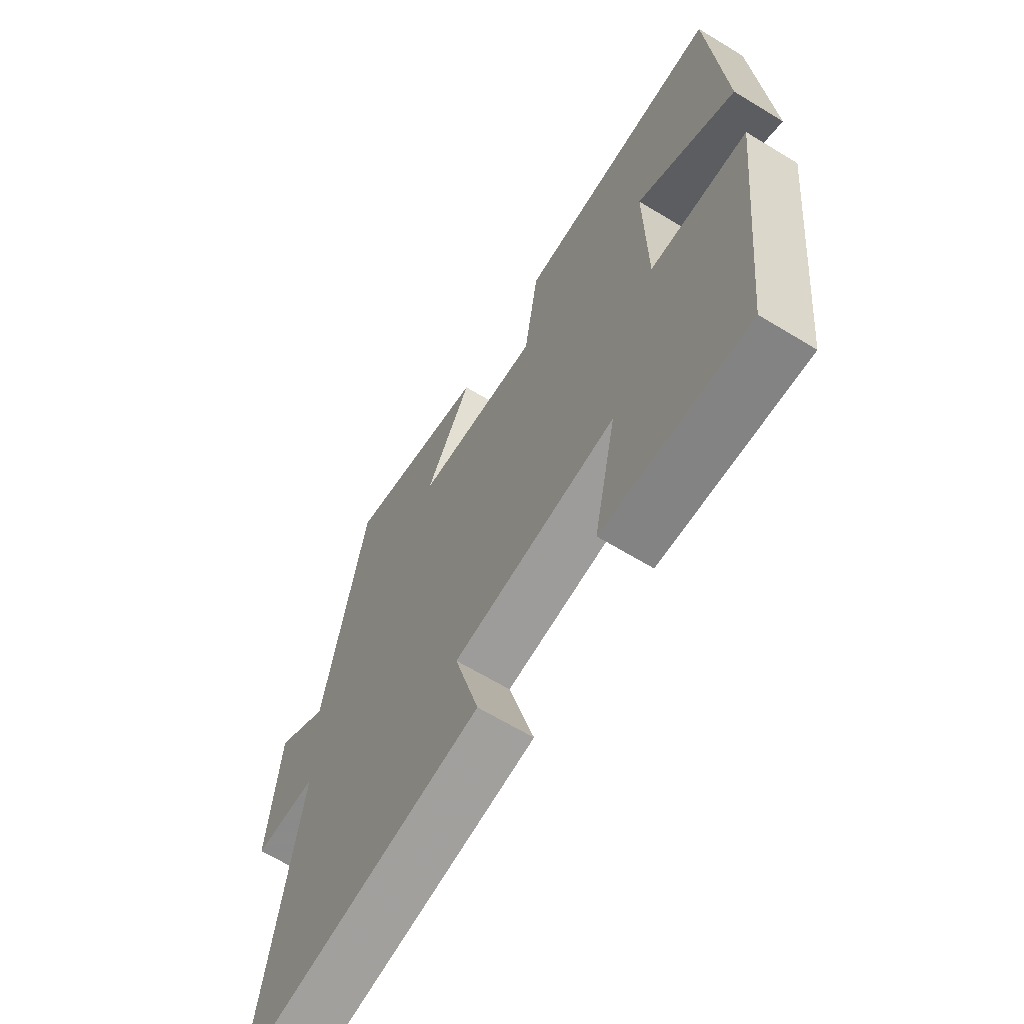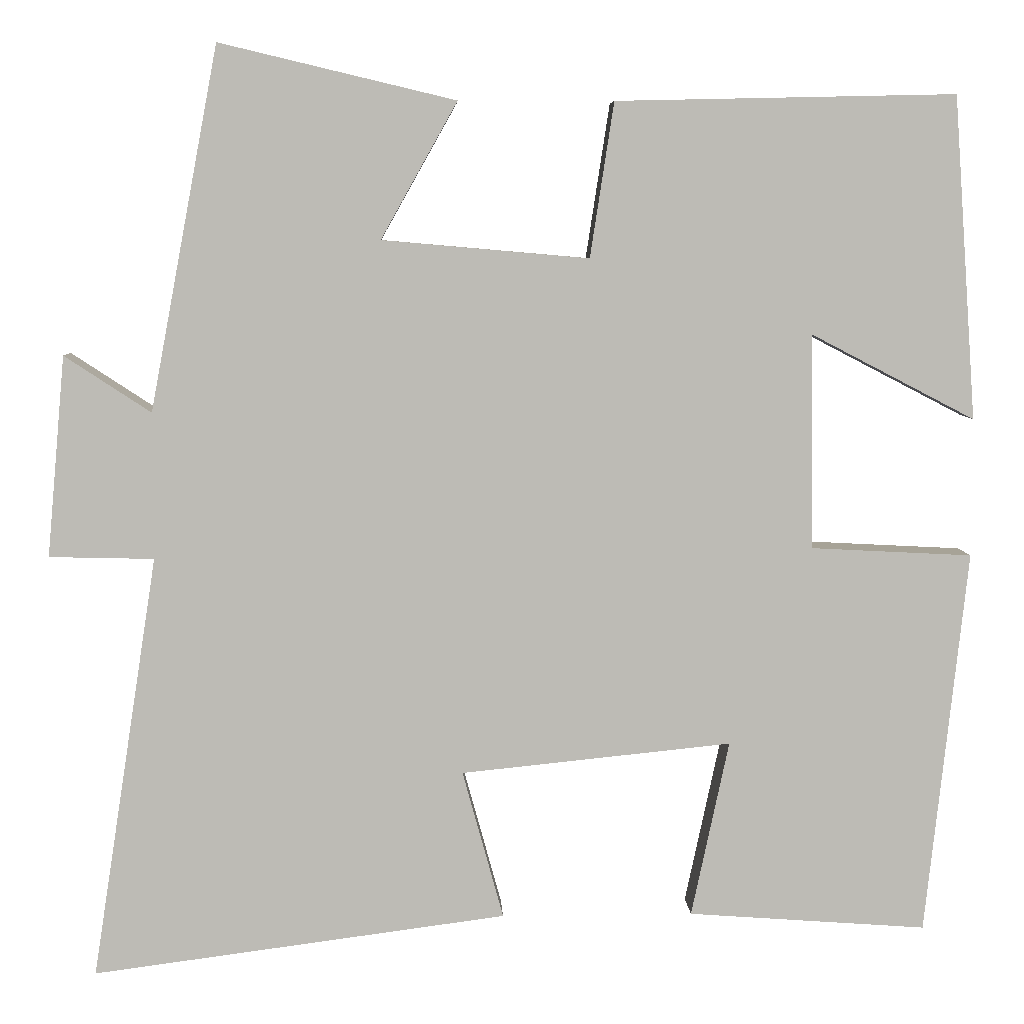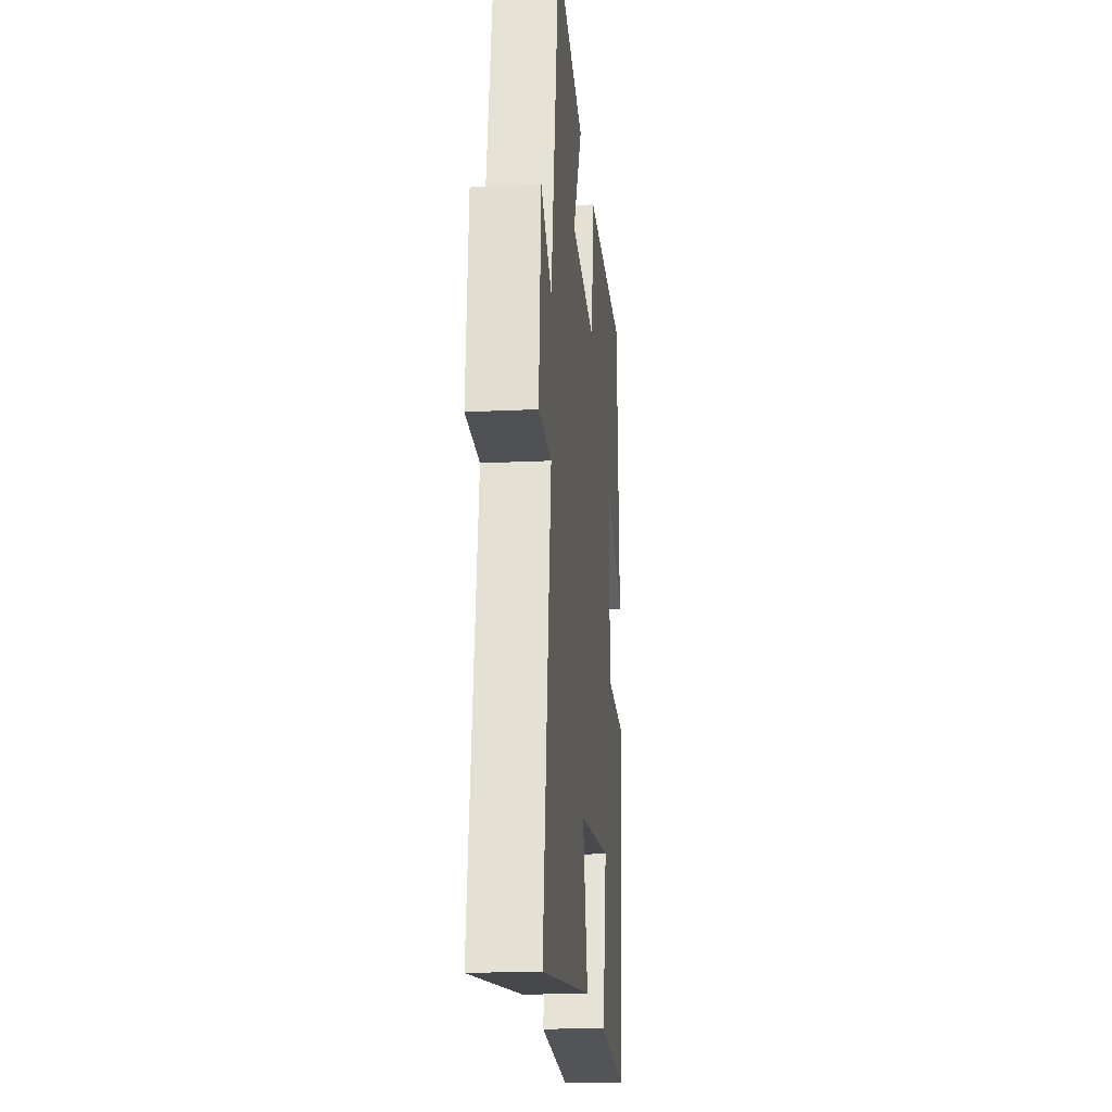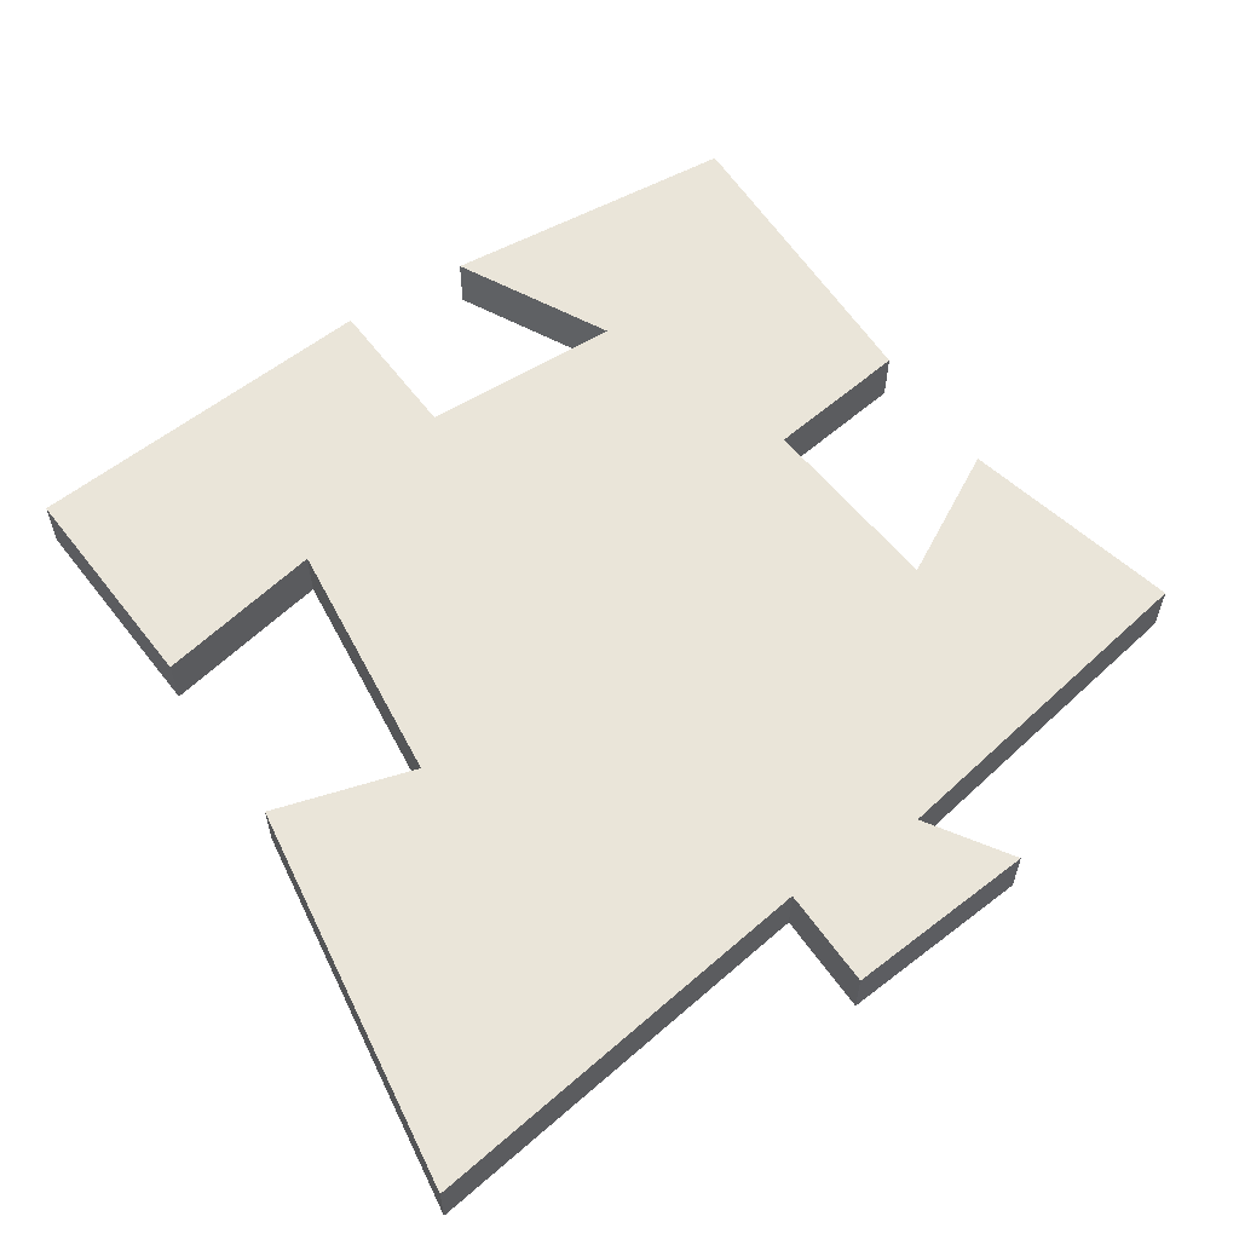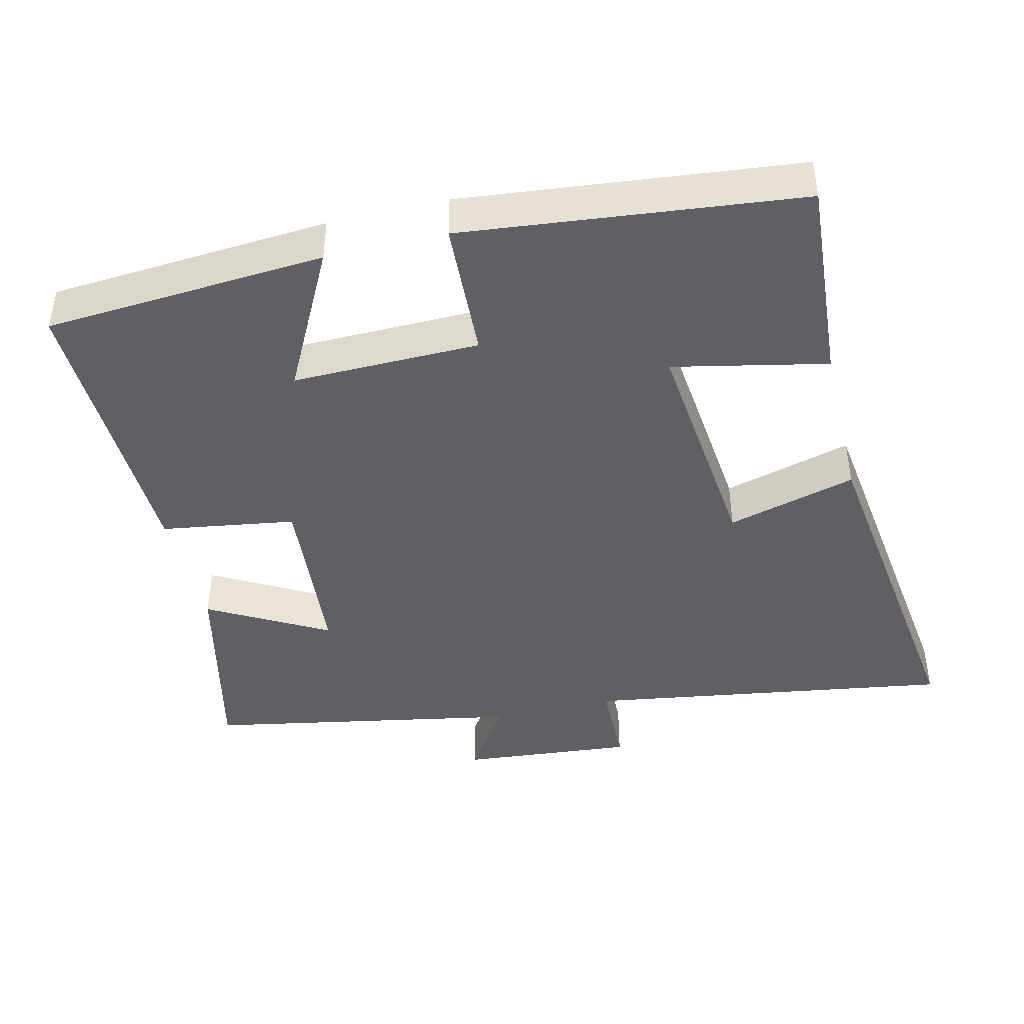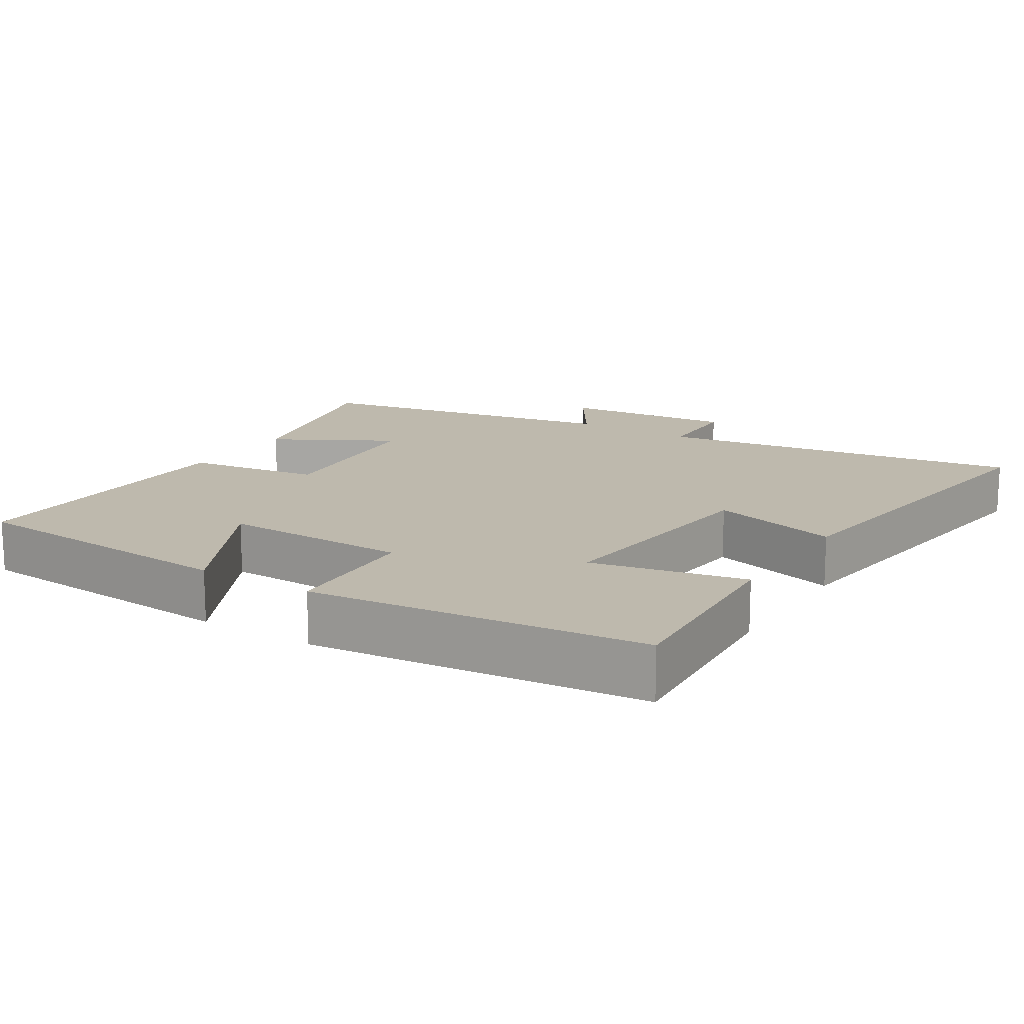
<metadata>
{"format":"obj","ext":"obj","renderer":"f3d","projection":"perspective","resolution":1024,"background":"white","views":[{"elev":-64.9,"azim":58.5,"up":"+Z"},{"elev":6.3,"azim":-2.4,"up":"+Z"},{"elev":-18.9,"azim":-84.8,"up":"+Z"},{"elev":57.9,"azim":-123.3,"up":"+Y"},{"elev":-43.1,"azim":103.6,"up":"+Y"},{"elev":15.3,"azim":122.3,"up":"+Y"}]}
</metadata>
<code>
v -0.417 0.07 0.568
v -0.13 0.07 0.5
v -0.223 0.07 0.334
v 0.029 0.07 0.312
v 0.058 0.07 0.5
v 0.472 0.07 0.509
v 0.5 0.07 0.116
v 0.3 0.07 0.22
v 0.304 0.07 -0.042
v 0.5 0.07 -0.052
v 0.449 0.07 -0.521
v 0.158 0.07 -0.5
v 0.204 0.07 -0.285
v -0.126 0.07 -0.319
v -0.076 0.07 -0.5
v -0.58 0.07 -0.567
v -0.5 0.07 -0.051
v -0.627 0.07 -0.048
v -0.605 0.07 0.196
v -0.5 0.07 0.127
v -0.417 0 0.568
v -0.13 0 0.5
v -0.223 0 0.334
v 0.029 0 0.312
v 0.058 0 0.5
v 0.472 0 0.509
v 0.5 0 0.116
v 0.3 0 0.22
v 0.304 0 -0.042
v 0.5 0 -0.052
v 0.449 0 -0.521
v 0.158 0 -0.5
v 0.204 0 -0.285
v -0.126 0 -0.319
v -0.076 0 -0.5
v -0.58 0 -0.567
v -0.5 0 -0.051
v -0.627 0 -0.048
v -0.605 0 0.196
v -0.5 0 0.127
f 17 18 19 20
f 17 20 1 2
f 14 15 16 17
f 13 14 17
f 10 11 12 13
f 9 10 13 17
f 8 9 17
f 5 6 7 8
f 4 5 8
f 3 4 8 17
f 2 3 17
f 40 39 38 37
f 22 21 40 37
f 37 36 35 34
f 37 34 33
f 33 32 31 30
f 37 33 30 29
f 37 29 28
f 28 27 26 25
f 28 25 24
f 37 28 24 23
f 37 23 22
f 1 21 22 2
f 2 22 23 3
f 3 23 24 4
f 4 24 25 5
f 5 25 26 6
f 6 26 27 7
f 7 27 28 8
f 8 28 29 9
f 9 29 30 10
f 10 30 31 11
f 11 31 32 12
f 12 32 33 13
f 13 33 34 14
f 14 34 35 15
f 15 35 36 16
f 16 36 37 17
f 17 37 38 18
f 18 38 39 19
f 19 39 40 20
f 20 40 21 1

</code>
